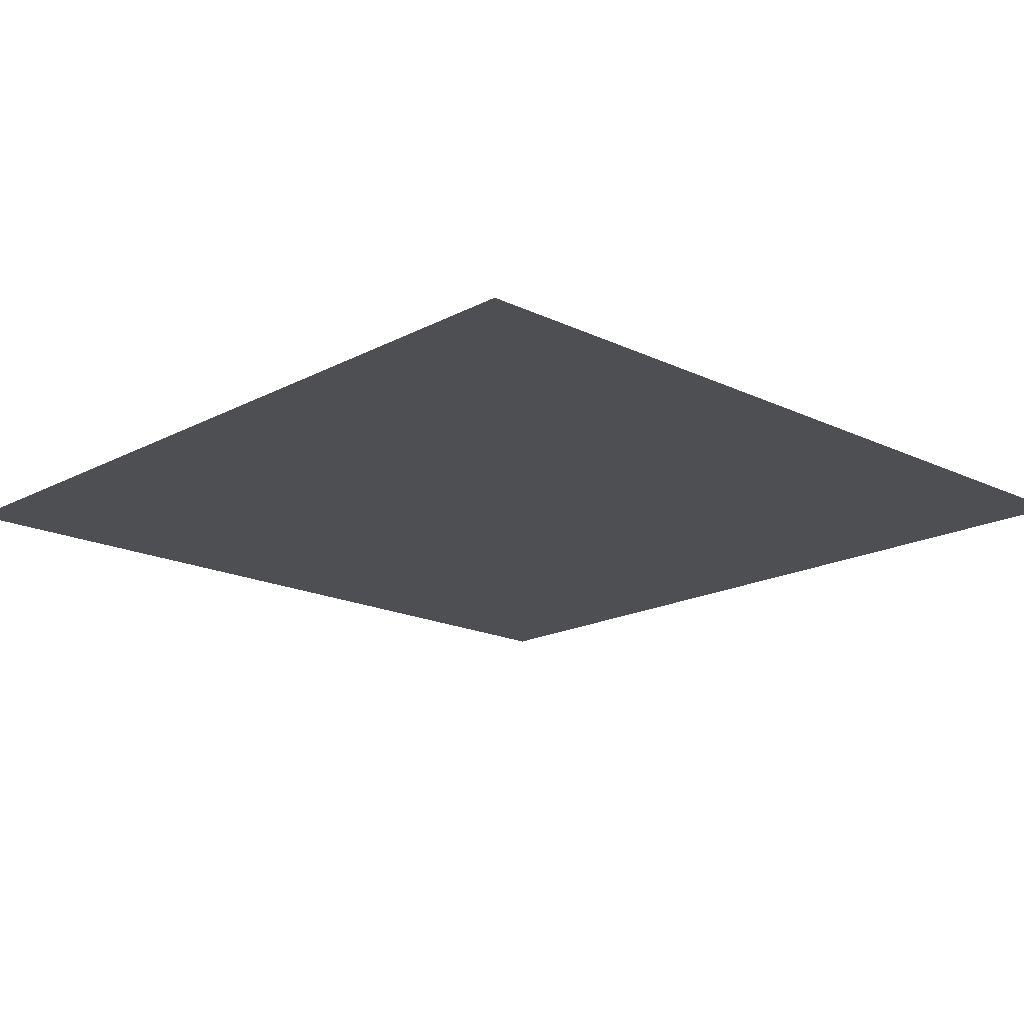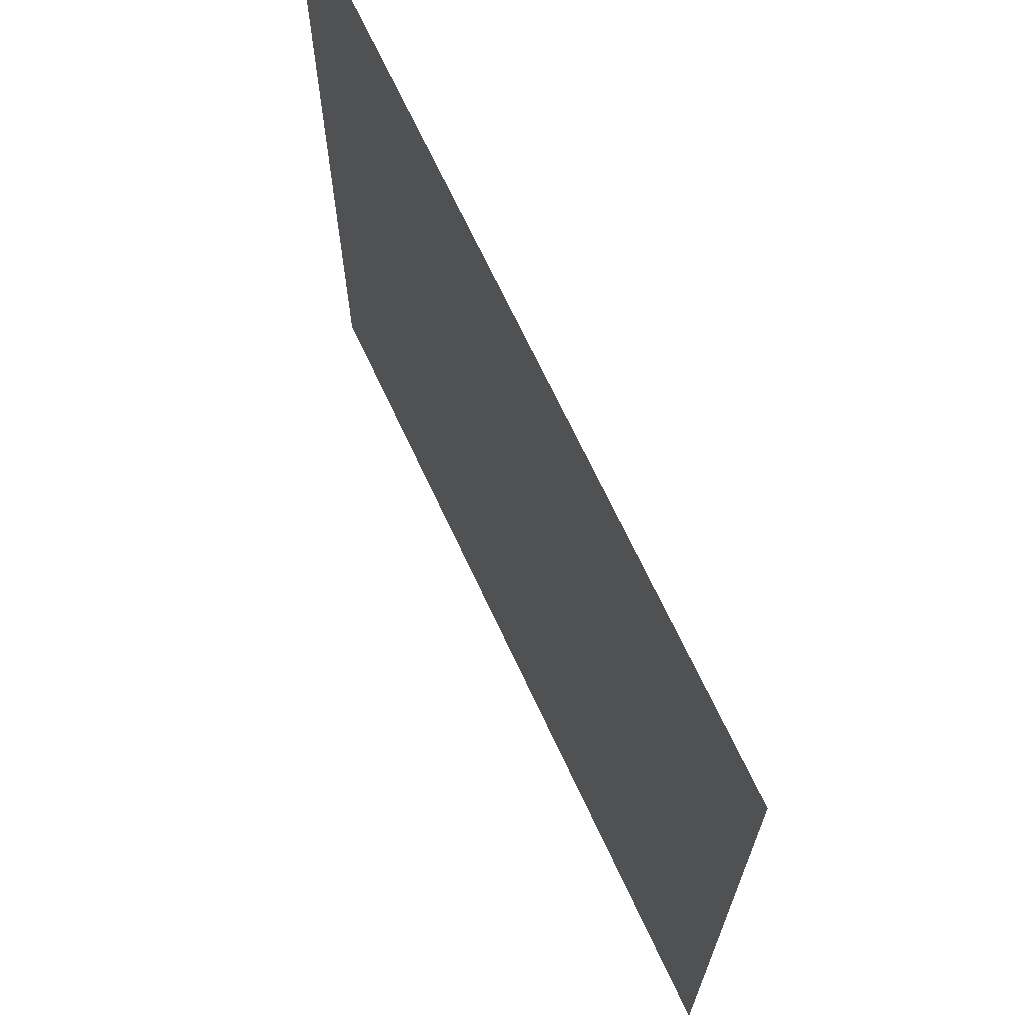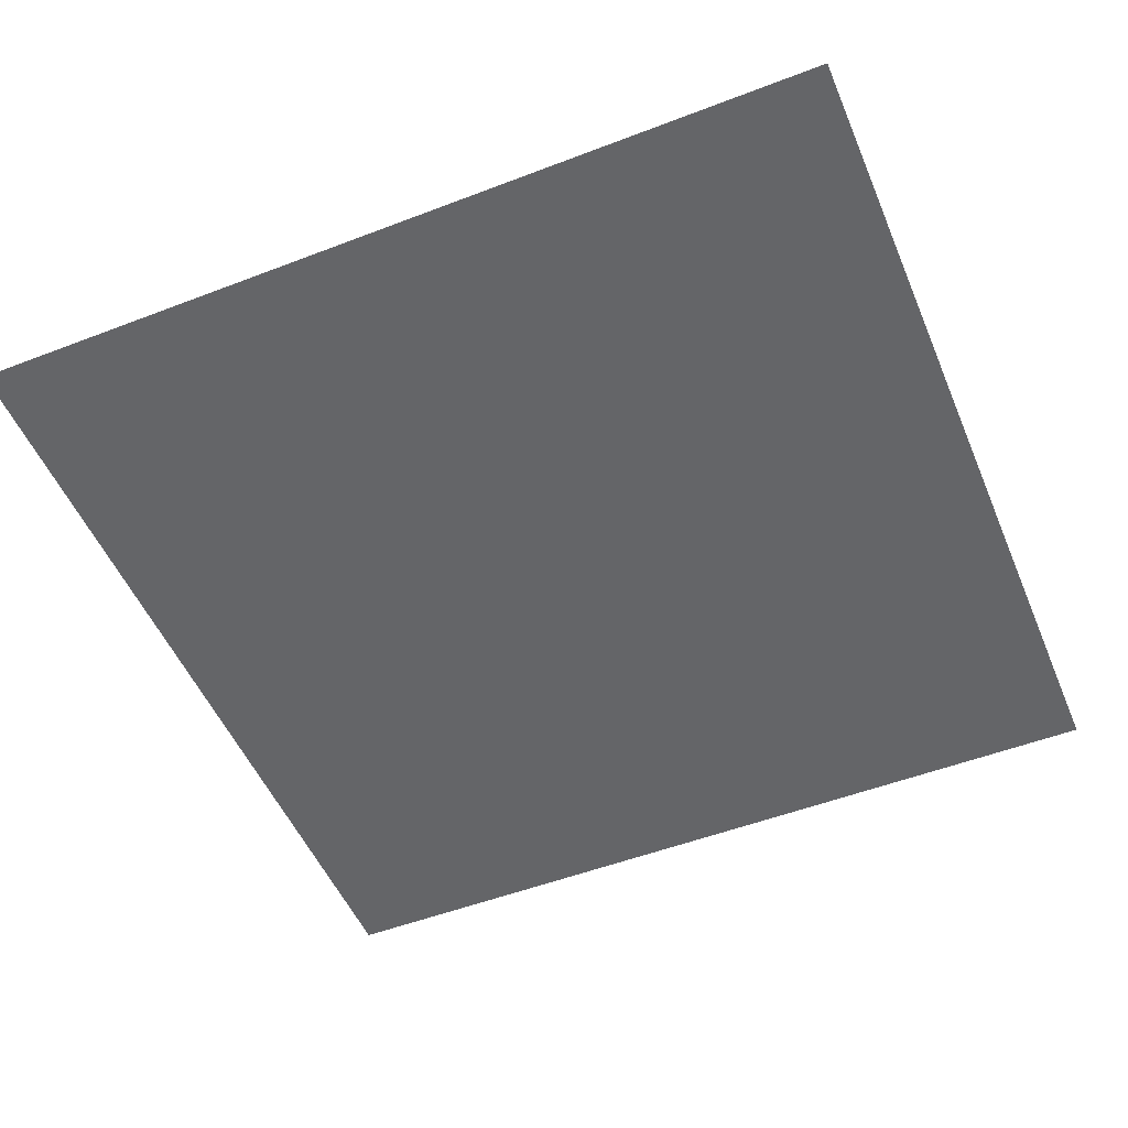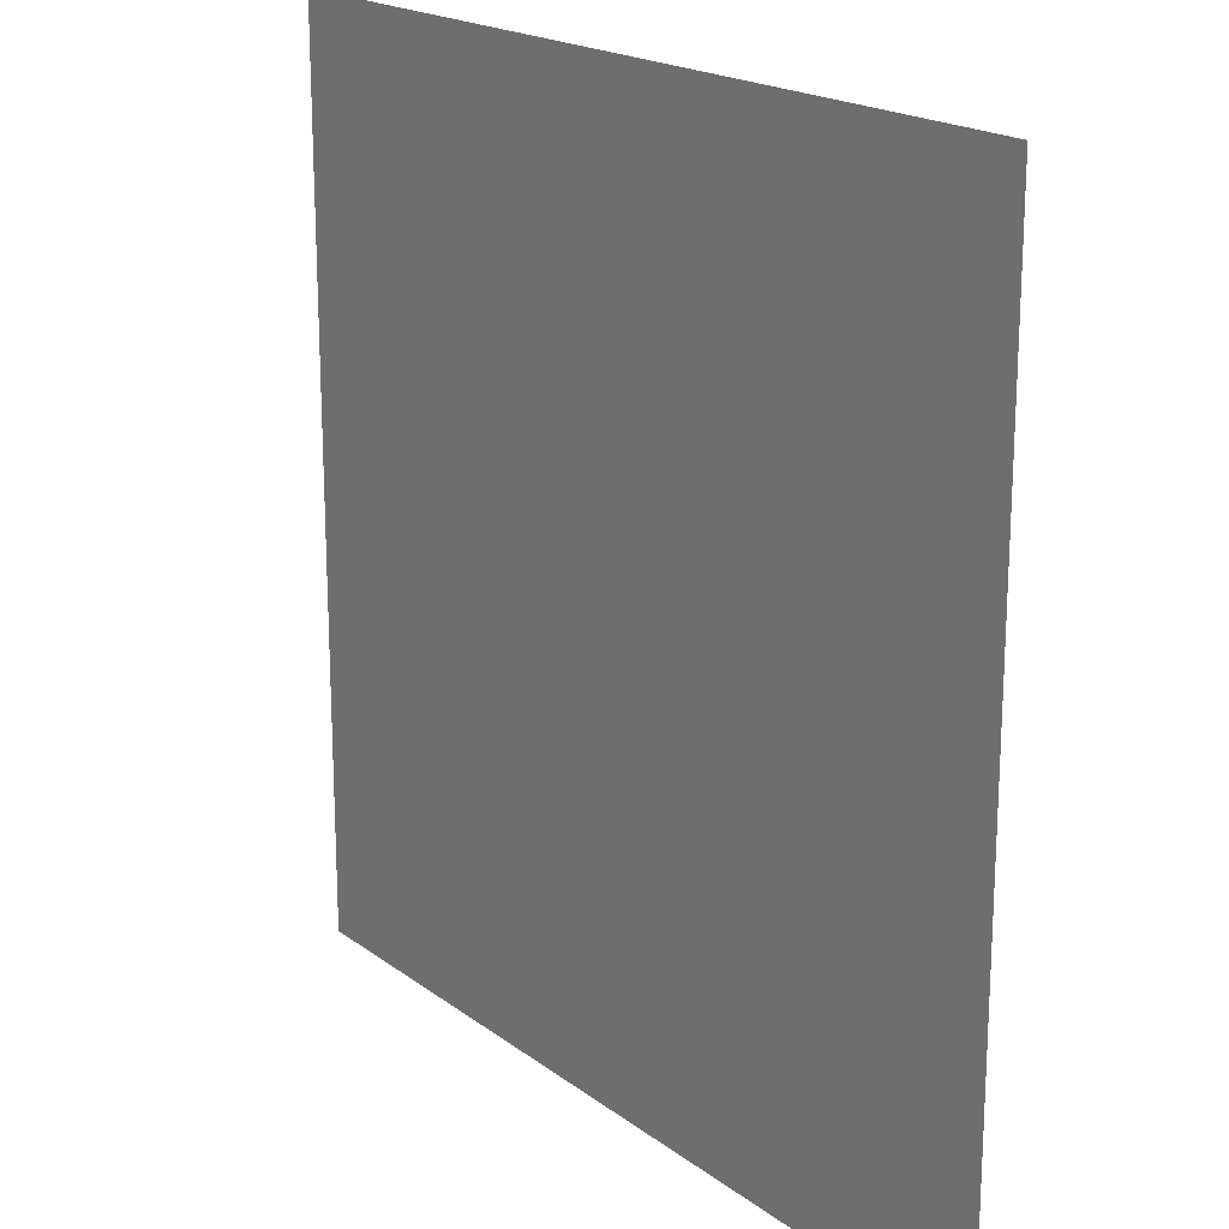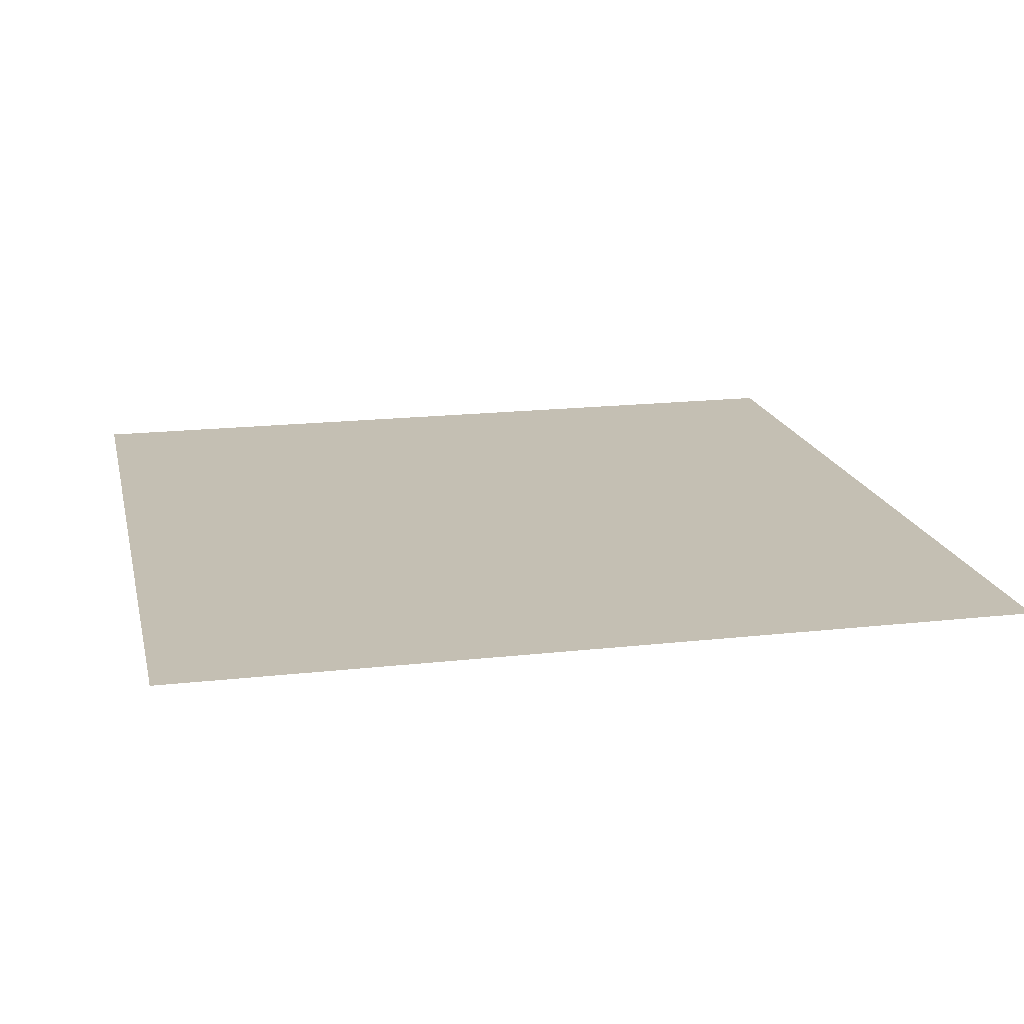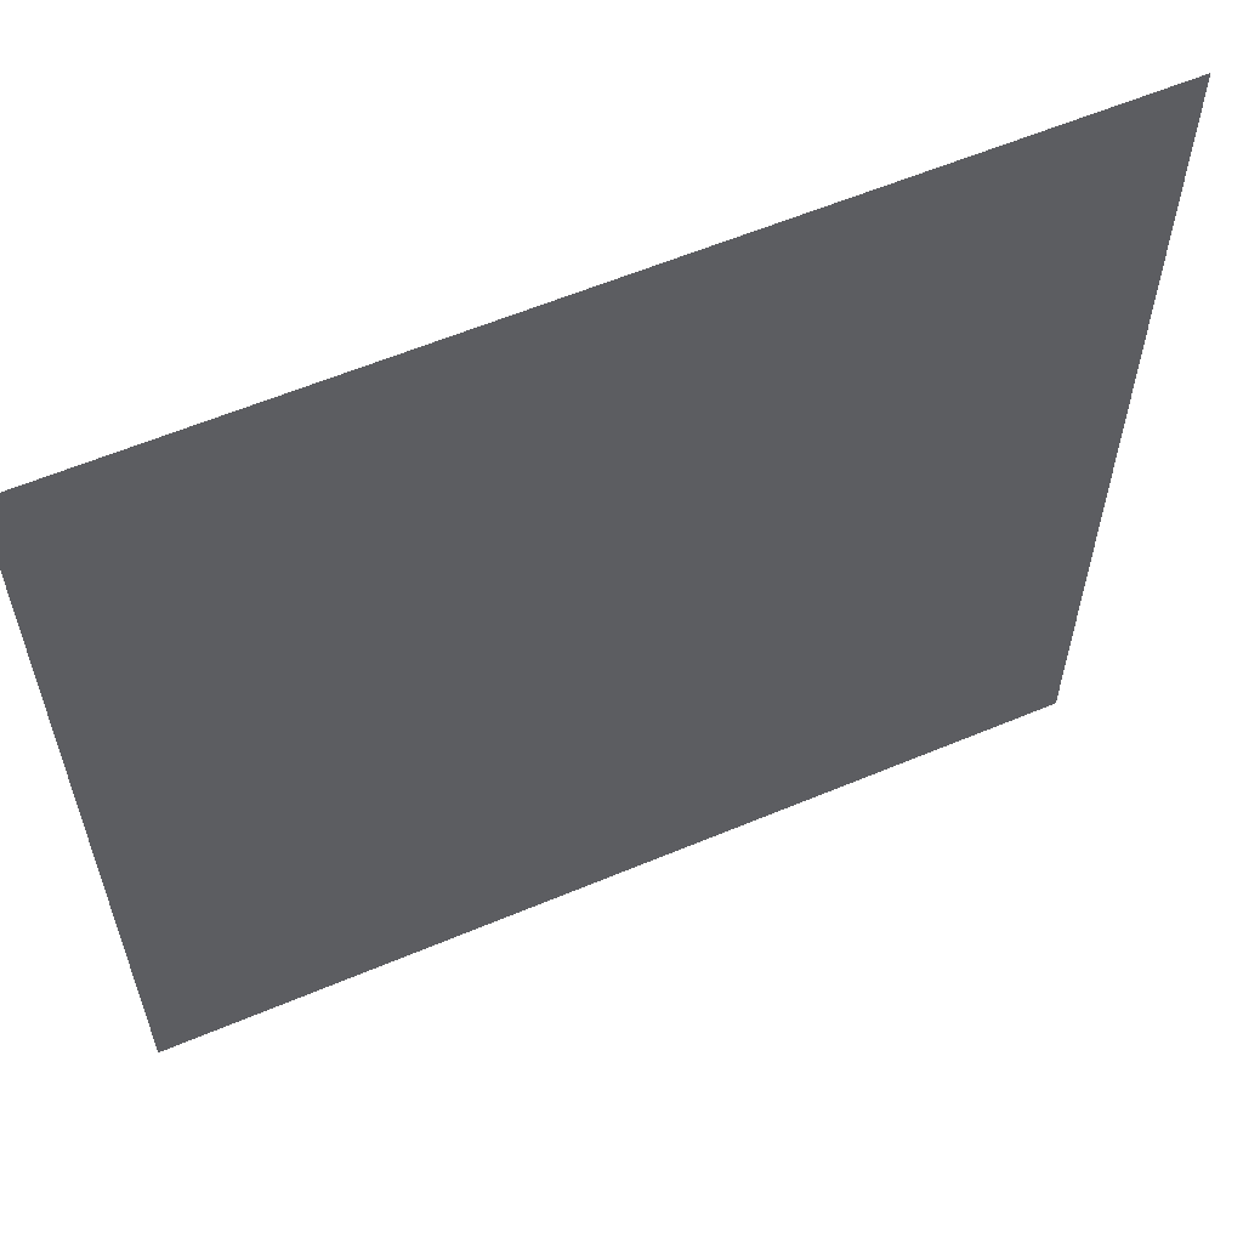
<metadata>
{"format":"obj","ext":"obj","renderer":"f3d","projection":"perspective","resolution":1024,"background":"white","views":[{"elev":-17.6,"azim":-43.6,"up":"+Z"},{"elev":69.1,"azim":65.0,"up":"+Y"},{"elev":-51.6,"azim":-157.4,"up":"+Z"},{"elev":19.2,"azim":-126.3,"up":"+Y"},{"elev":17.8,"azim":-102.5,"up":"+Z"},{"elev":59.1,"azim":156.6,"up":"+Y"}]}
</metadata>
<code>
v -4.5 -9 0
v -3.5 -9 0
v -2.5 -9 0
v -1.5 -9 0
v -0.5 -9 0
v 0.5 -9 0
v 1.5 -9 0
v 2.5 -9 0
v 3.5 -9 0
v 4.5 -9 0
v -4.5 -8 0
v -3.5 -8 0
v -2.5 -8 0
v -1.5 -8 0
v -0.5 -8 0
v 0.5 -8 0
v 1.5 -8 0
v 2.5 -8 0
v 3.5 -8 0
v 4.5 -8 0
v -4.5 -7 0
v -3.5 -7 0
v -2.5 -7 0
v -1.5 -7 0
v -0.5 -7 0
v 0.5 -7 0
v 1.5 -7 0
v 2.5 -7 0
v 3.5 -7 0
v 4.5 -7 0
v -4.5 -6 0
v -3.5 -6 0
v -2.5 -6 0
v -1.5 -6 0
v -0.5 -6 0
v 0.5 -6 0
v 1.5 -6 0
v 2.5 -6 0
v 3.5 -6 0
v 4.5 -6 0
v -4.5 -5 0
v -3.5 -5 0
v -2.5 -5 0
v -1.5 -5 0
v -0.5 -5 0
v 0.5 -5 0
v 1.5 -5 0
v 2.5 -5 0
v 3.5 -5 0
v 4.5 -5 0
v -4.5 -4 0
v -3.5 -4 0
v -2.5 -4 0
v -1.5 -4 0
v -0.5 -4 0
v 0.5 -4 0
v 1.5 -4 0
v 2.5 -4 0
v 3.5 -4 0
v 4.5 -4 0
v -4.5 -3 0
v -3.5 -3 0
v -2.5 -3 0
v -1.5 -3 0
v -0.5 -3 0
v 0.5 -3 0
v 1.5 -3 0
v 2.5 -3 0
v 3.5 -3 0
v 4.5 -3 0
v -4.5 -2 0
v -3.5 -2 0
v -2.5 -2 0
v -1.5 -2 0
v -0.5 -2 0
v 0.5 -2 0
v 1.5 -2 0
v 2.5 -2 0
v 3.5 -2 0
v 4.5 -2 0
v -4.5 -1 0
v -3.5 -1 0
v -2.5 -1 0
v -1.5 -1 0
v -0.5 -1 0
v 0.5 -1 0
v 1.5 -1 0
v 2.5 -1 0
v 3.5 -1 0
v 4.5 -1 0
v -4.5 0 0
v -3.5 0 0
v -2.5 0 0
v -1.5 0 0
v -0.5 0 0
v 0.5 0 0
v 1.5 0 0
v 2.5 0 0
v 3.5 0 0
v 4.5 0 0
f 1 11 2
f 11 12 2
f 2 12 3
f 12 13 3
f 3 13 4
f 13 14 4
f 4 14 5
f 14 15 5
f 5 15 6
f 15 16 6
f 6 16 7
f 16 17 7
f 7 17 8
f 17 18 8
f 8 18 9
f 18 19 9
f 9 19 10
f 19 20 10
f 11 21 12
f 21 22 12
f 12 22 13
f 22 23 13
f 13 23 14
f 23 24 14
f 14 24 15
f 24 25 15
f 15 25 16
f 25 26 16
f 16 26 17
f 26 27 17
f 17 27 18
f 27 28 18
f 18 28 19
f 28 29 19
f 19 29 20
f 29 30 20
f 21 31 22
f 31 32 22
f 22 32 23
f 32 33 23
f 23 33 24
f 33 34 24
f 24 34 25
f 34 35 25
f 25 35 26
f 35 36 26
f 26 36 27
f 36 37 27
f 27 37 28
f 37 38 28
f 28 38 29
f 38 39 29
f 29 39 30
f 39 40 30
f 31 41 32
f 41 42 32
f 32 42 33
f 42 43 33
f 33 43 34
f 43 44 34
f 34 44 35
f 44 45 35
f 35 45 36
f 45 46 36
f 36 46 37
f 46 47 37
f 37 47 38
f 47 48 38
f 38 48 39
f 48 49 39
f 39 49 40
f 49 50 40
f 41 51 42
f 51 52 42
f 42 52 43
f 52 53 43
f 43 53 44
f 53 54 44
f 44 54 45
f 54 55 45
f 45 55 46
f 55 56 46
f 46 56 47
f 56 57 47
f 47 57 48
f 57 58 48
f 48 58 49
f 58 59 49
f 49 59 50
f 59 60 50
f 51 61 52
f 61 62 52
f 52 62 53
f 62 63 53
f 53 63 54
f 63 64 54
f 54 64 55
f 64 65 55
f 55 65 56
f 65 66 56
f 56 66 57
f 66 67 57
f 57 67 58
f 67 68 58
f 58 68 59
f 68 69 59
f 59 69 60
f 69 70 60
f 61 71 62
f 71 72 62
f 62 72 63
f 72 73 63
f 63 73 64
f 73 74 64
f 64 74 65
f 74 75 65
f 65 75 66
f 75 76 66
f 66 76 67
f 76 77 67
f 67 77 68
f 77 78 68
f 68 78 69
f 78 79 69
f 69 79 70
f 79 80 70
f 71 81 72
f 81 82 72
f 72 82 73
f 82 83 73
f 73 83 74
f 83 84 74
f 74 84 75
f 84 85 75
f 75 85 76
f 85 86 76
f 76 86 77
f 86 87 77
f 77 87 78
f 87 88 78
f 78 88 79
f 88 89 79
f 79 89 80
f 89 90 80
f 81 91 82
f 91 92 82
f 82 92 83
f 92 93 83
f 83 93 84
f 93 94 84
f 84 94 85
f 94 95 85
f 85 95 86
f 95 96 86
f 86 96 87
f 96 97 87
f 87 97 88
f 97 98 88
f 88 98 89
f 98 99 89
f 89 99 90
f 99 100 90

</code>
